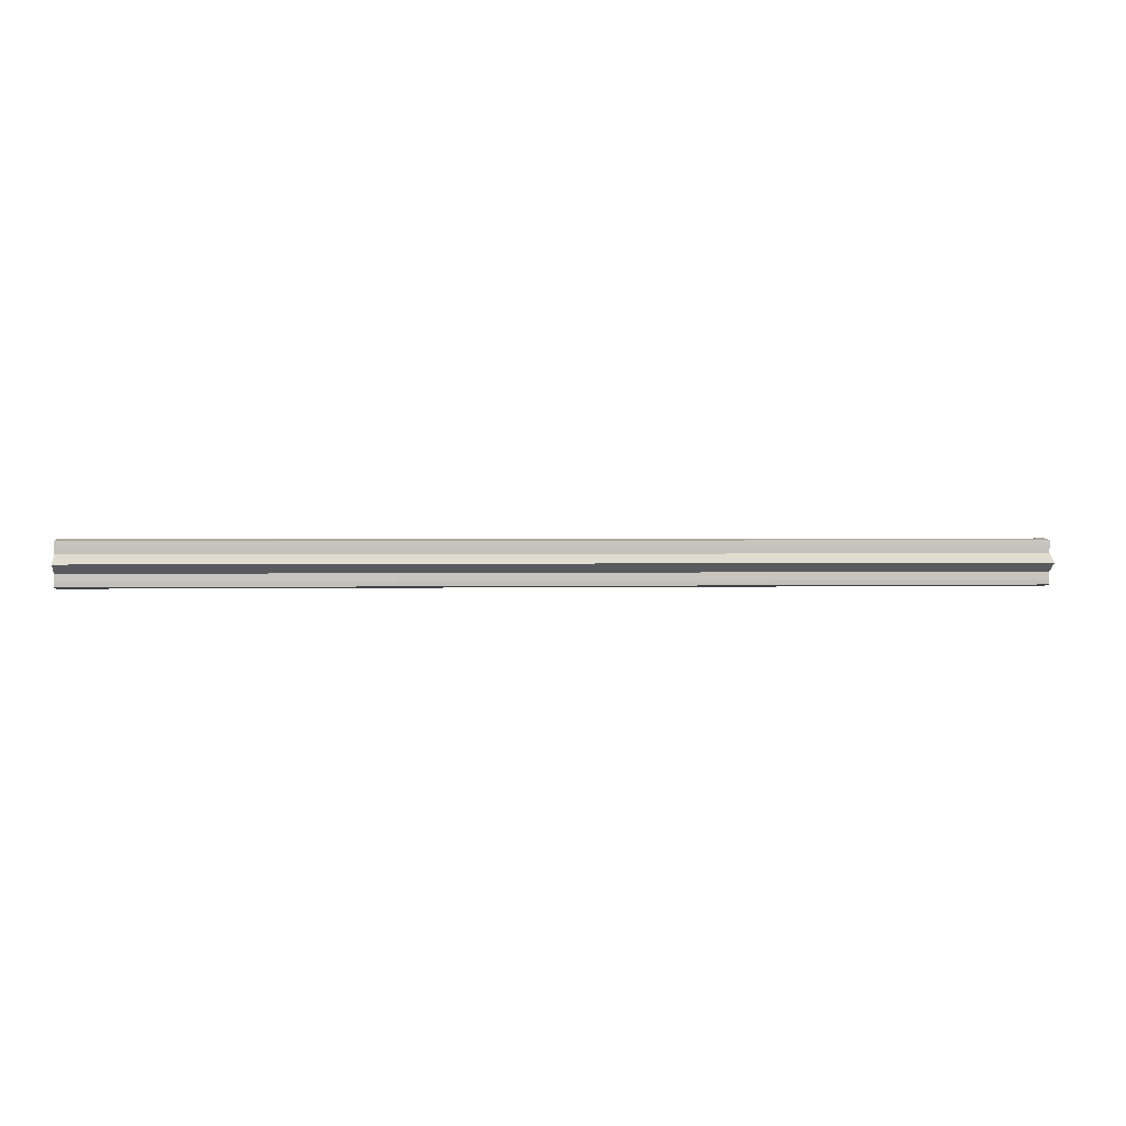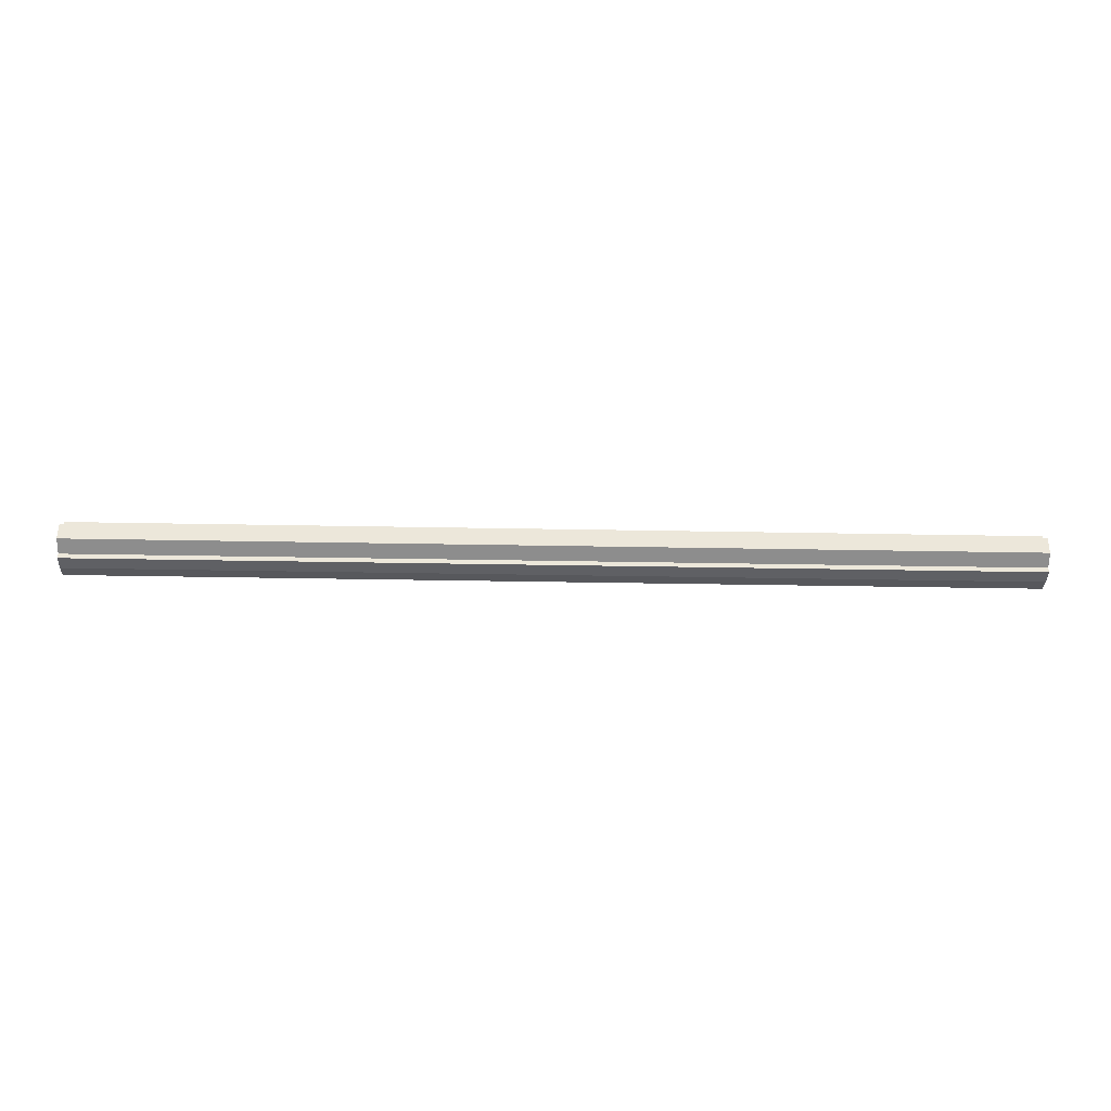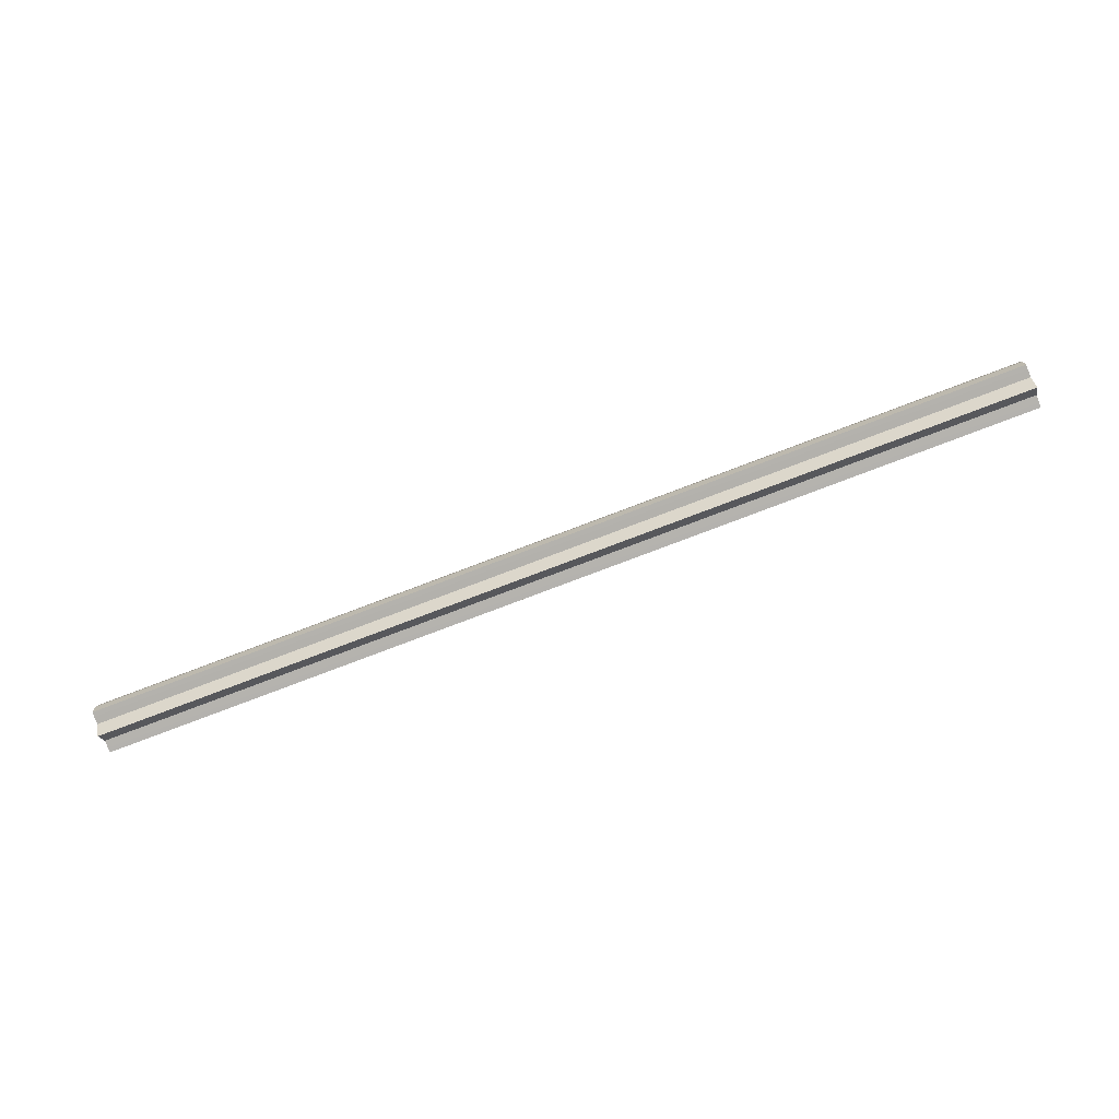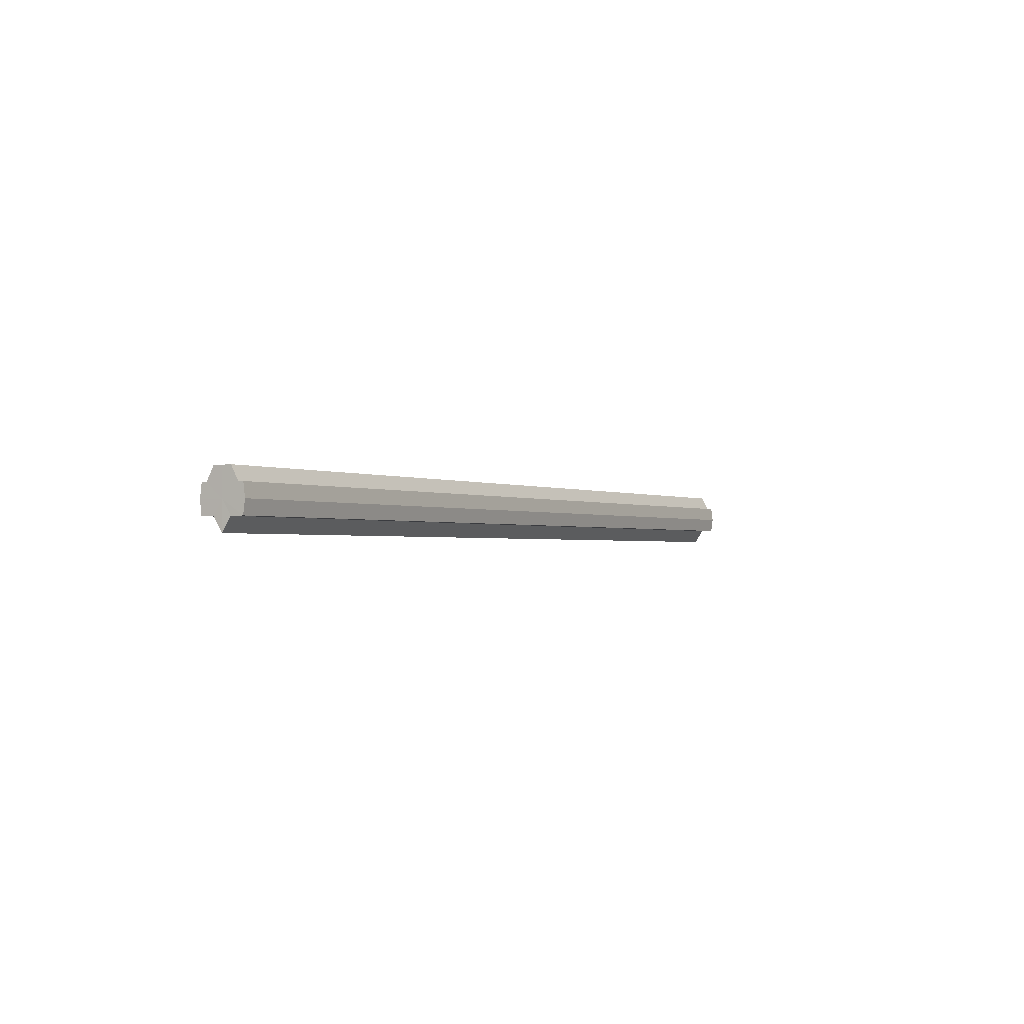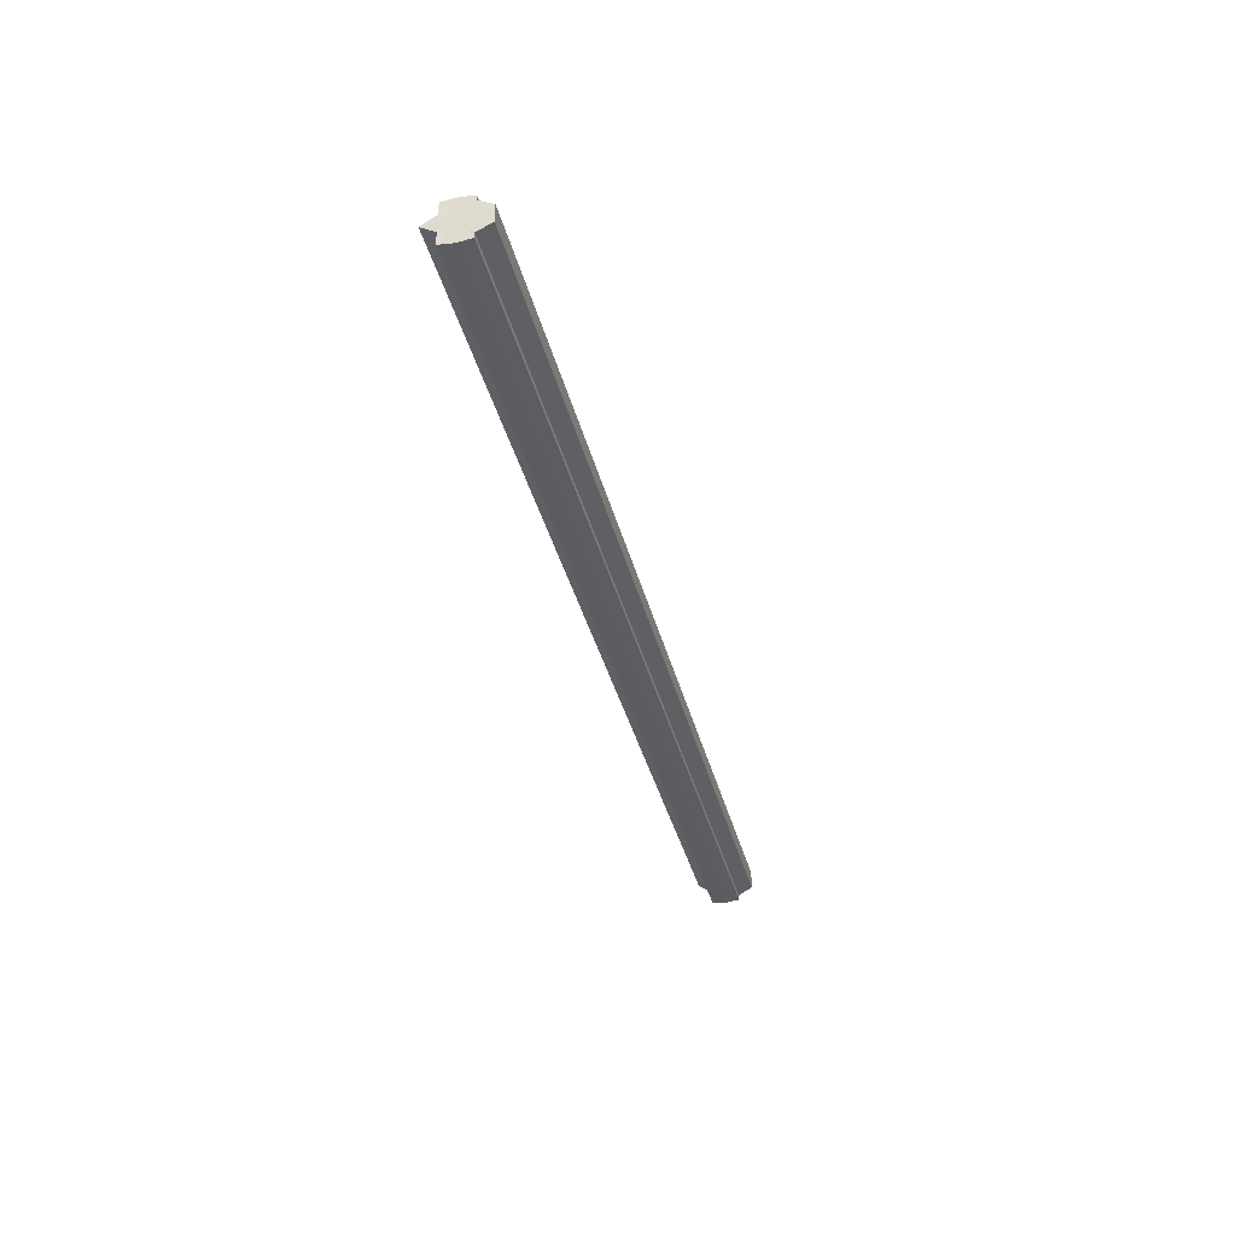
<metadata>
{"format":"obj","ext":"obj","renderer":"f3d","projection":"perspective","resolution":1024,"background":"white","views":[{"elev":1.2,"azim":-5.6,"up":"+Z"},{"elev":-36.0,"azim":178.6,"up":"+Z"},{"elev":-79.5,"azim":20.7,"up":"+Y"},{"elev":-1.5,"azim":119.8,"up":"+Y"},{"elev":-37.0,"azim":103.7,"up":"+Z"}]}
</metadata>
<code>
o 5061
v 2171 1876 6.228
v 2171 1876 6.23
v 2172 1876 6.228
v 2171 1876 6.23
v 2172 1876 6.23
v 2171 1876 6.228
v 2172 1876 6.228
v 2171 1876 6.23
v 2172 1876 6.23
v 2171 1876 6.245
v 2171 1876 6.228
v 2171 1876 6.233
v 2171 1876 6.239
v 2171 1876 6.245
v 2171 1876 6.251
v 2171 1876 6.257
v 2171 1876 6.23
v 2171 1876 6.26
v 2172 1876 6.233
v 2172 1876 6.23
v 2171 1876 6.233
v 2172 1876 6.239
v 2171 1876 6.233
v 2171 1876 6.239
v 2172 1876 6.245
v 2171 1876 6.239
v 2171 1876 6.245
v 2171 1876 6.239
v 2171 1876 6.233
v 2172 1876 6.239
v 2171 1876 6.23
v 2172 1876 6.233
v 2171 1876 6.245
v 2172 1876 6.251
v 2172 1876 6.245
v 2171 1876 6.251
v 2172 1876 6.257
v 2171 1876 6.251
v 2171 1876 6.257
v 2172 1876 6.26
v 2171 1876 6.257
v 2171 1876 6.26
v 2171 1876 6.262
v 2172 1876 6.262
v 2172 1876 6.26
v 2171 1876 6.26
v 2171 1876 6.257
v 2172 1876 6.26
v 2171 1876 6.262
v 2171 1876 6.251
v 2172 1876 6.257
v 2171 1876 6.245
v 2172 1876 6.251
v 2171 1876 6.26
v 2171 1876 6.262
v 2171 1876 6.26
v 2172 1876 6.262
v 2171 1876 6.23
v 2171 1876 6.233
v 2172 1876 6.23
v 2171 1876 6.239
v 2172 1876 6.233
v 2171 1876 6.233
v 2172 1876 6.233
v 2171 1876 6.245
v 2172 1876 6.239
v 2171 1876 6.251
v 2172 1876 6.245
v 2171 1876 6.239
v 2172 1876 6.239
v 2171 1876 6.257
v 2172 1876 6.251
v 2171 1876 6.26
v 2172 1876 6.257
v 2171 1876 6.245
v 2172 1876 6.245
v 2171 1876 6.251
v 2172 1876 6.251
v 2171 1876 6.257
v 2172 1876 6.257
v 2172 1876 6.26
v 2172 1876 6.245
v 2172 1876 6.228
v 2172 1876 6.23
v 2172 1876 6.23
v 2172 1876 6.233
v 2172 1876 6.233
v 2172 1876 6.239
v 2172 1876 6.239
v 2172 1876 6.245
v 2172 1876 6.245
v 2172 1876 6.251
v 2172 1876 6.251
v 2172 1876 6.257
v 2172 1876 6.257
v 2172 1876 6.26
v 2172 1876 6.26
v 2172 1876 6.262
f 1 2 3
f 4 1 5
f 5 6 7
f 7 8 9
f 10 8 11
f 10 12 8
f 10 13 12
f 10 14 13
f 10 15 14
f 10 16 15
f 10 11 17
f 10 18 16
f 19 17 20
f 10 17 21
f 22 23 19
f 10 21 24
f 25 26 22
f 27 28 25
f 28 29 30
f 29 31 32
f 10 24 33
f 34 33 35
f 10 33 36
f 37 38 34
f 10 36 39
f 40 41 37
f 10 39 42
f 10 42 43
f 10 43 18
f 44 42 45
f 46 47 40
f 48 49 44
f 47 50 51
f 50 52 53
f 54 55 48
f 55 56 57
f 58 59 60
f 59 61 62
f 60 63 64
f 61 65 66
f 65 67 68
f 64 69 70
f 67 71 72
f 71 73 74
f 70 75 76
f 76 77 78
f 78 79 80
f 80 18 81
f 82 83 84
f 82 85 83
f 82 84 86
f 82 87 85
f 82 86 88
f 82 89 87
f 82 88 90
f 82 91 89
f 82 90 92
f 82 93 91
f 82 92 94
f 82 95 93
f 82 94 96
f 82 97 95
f 82 96 98
f 82 98 97

</code>
